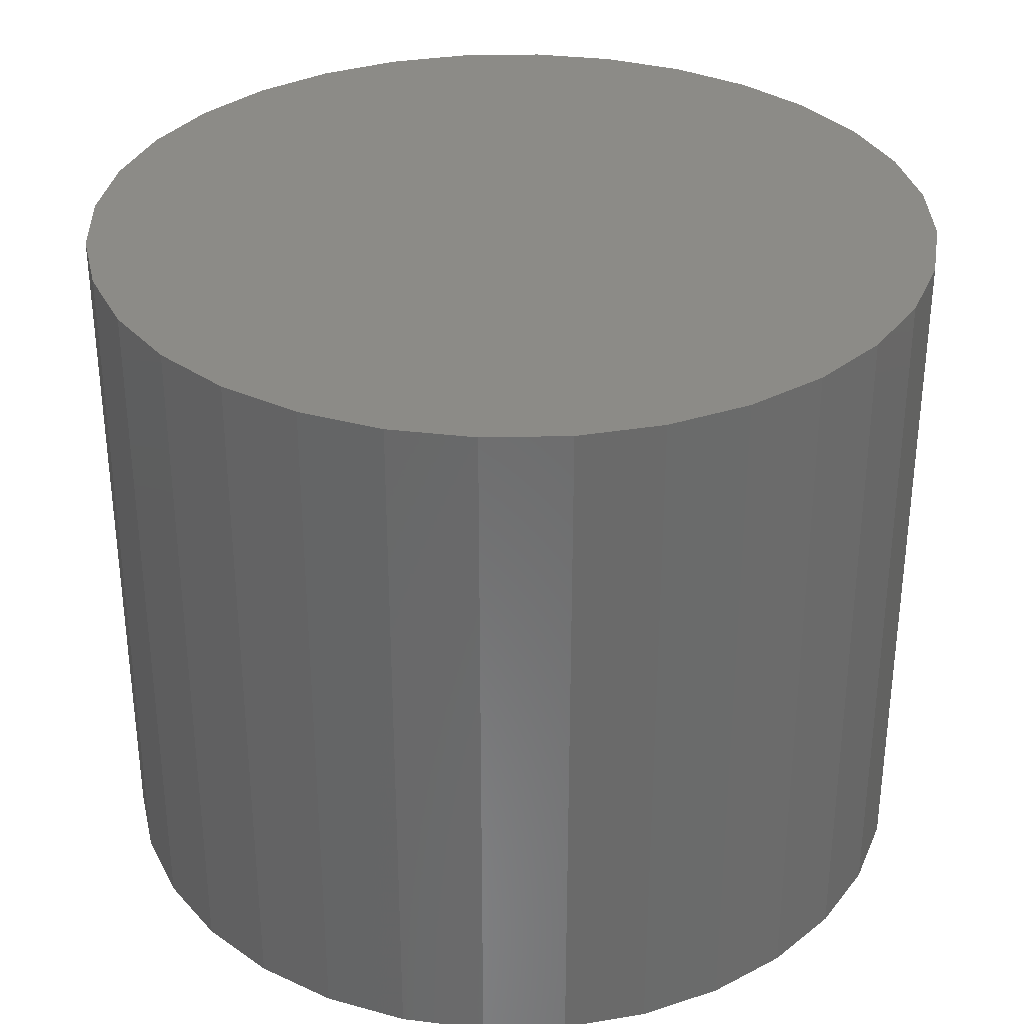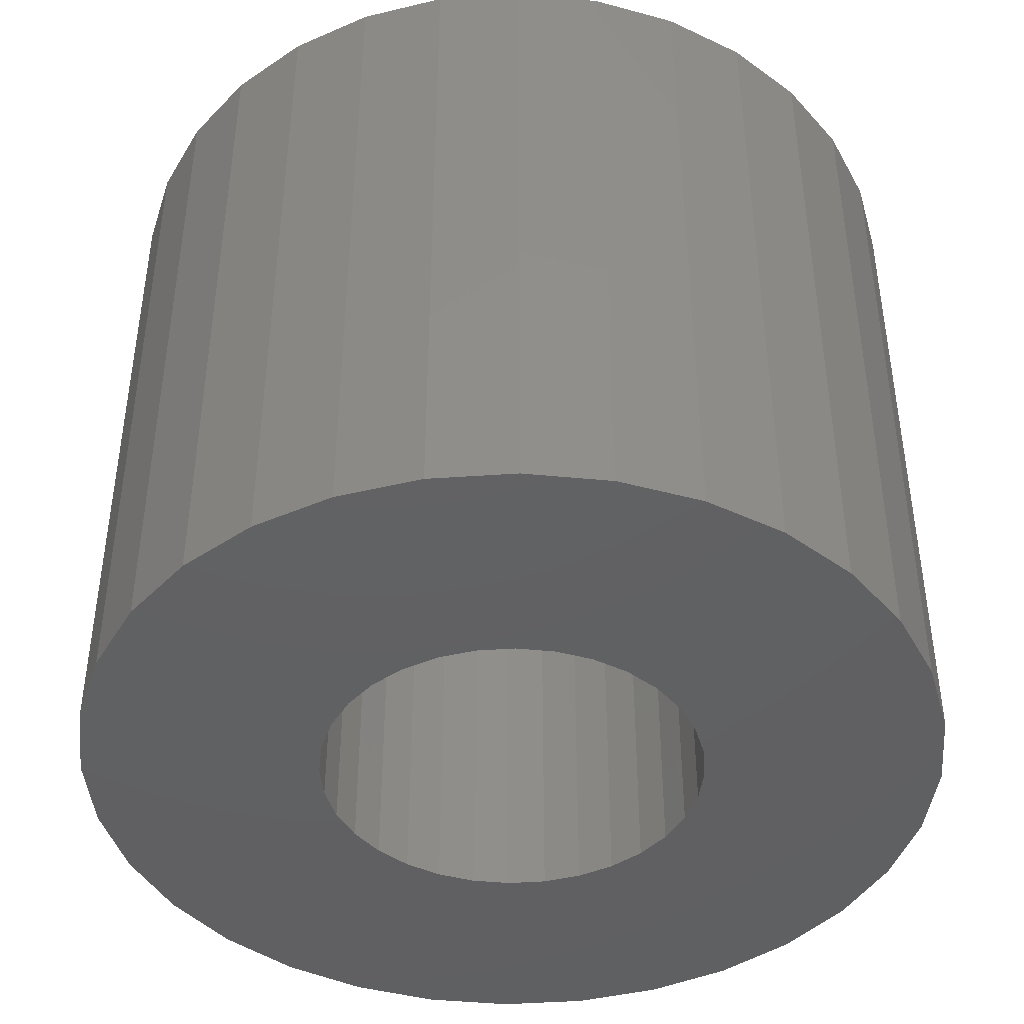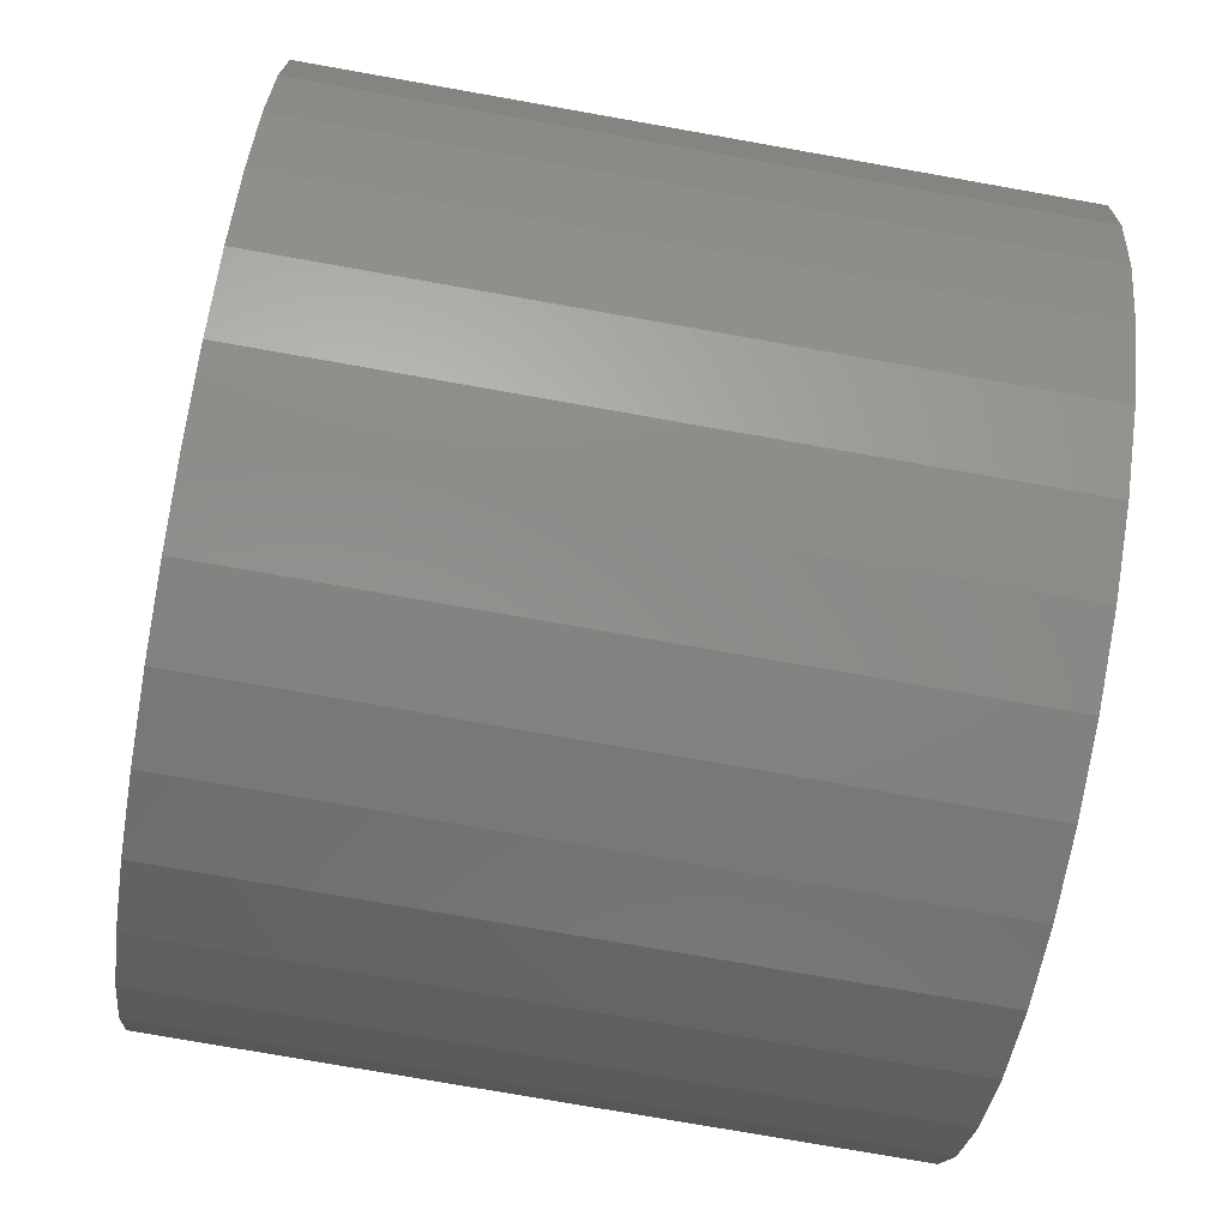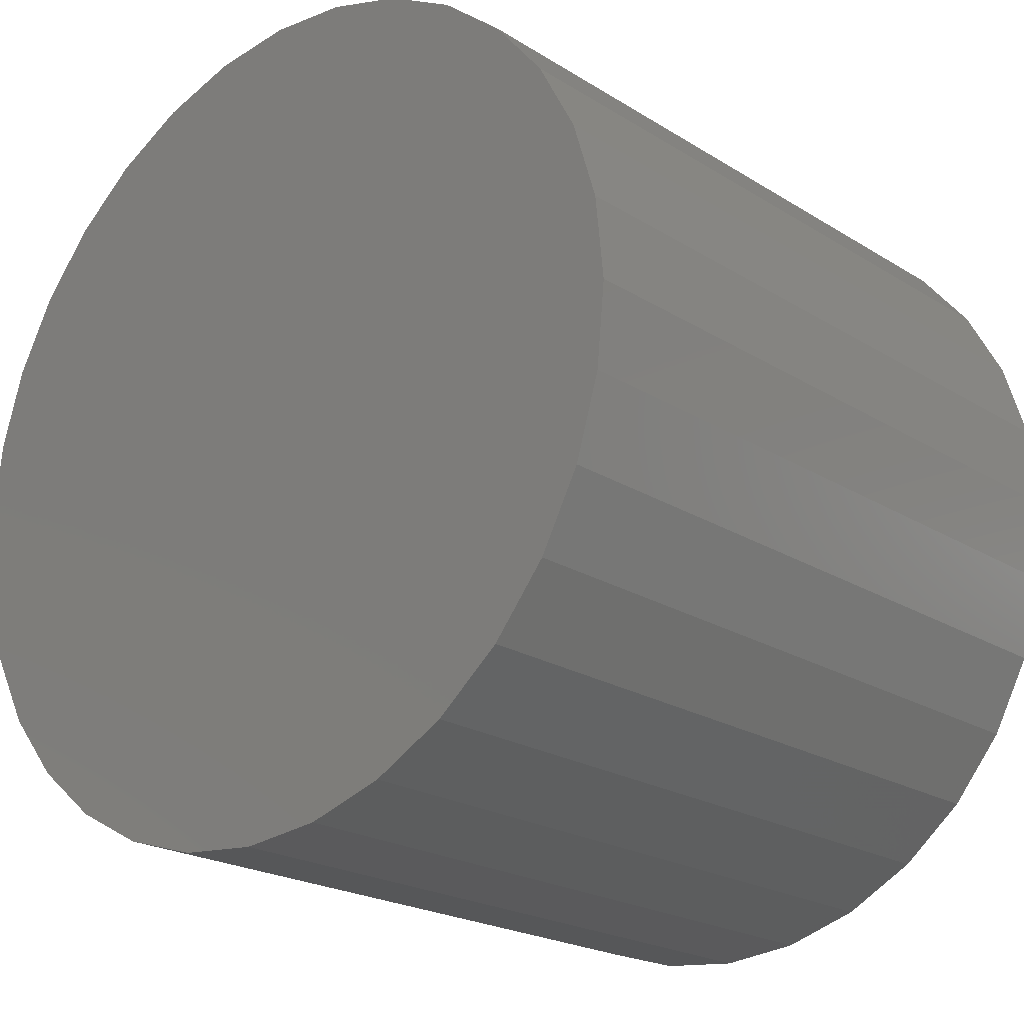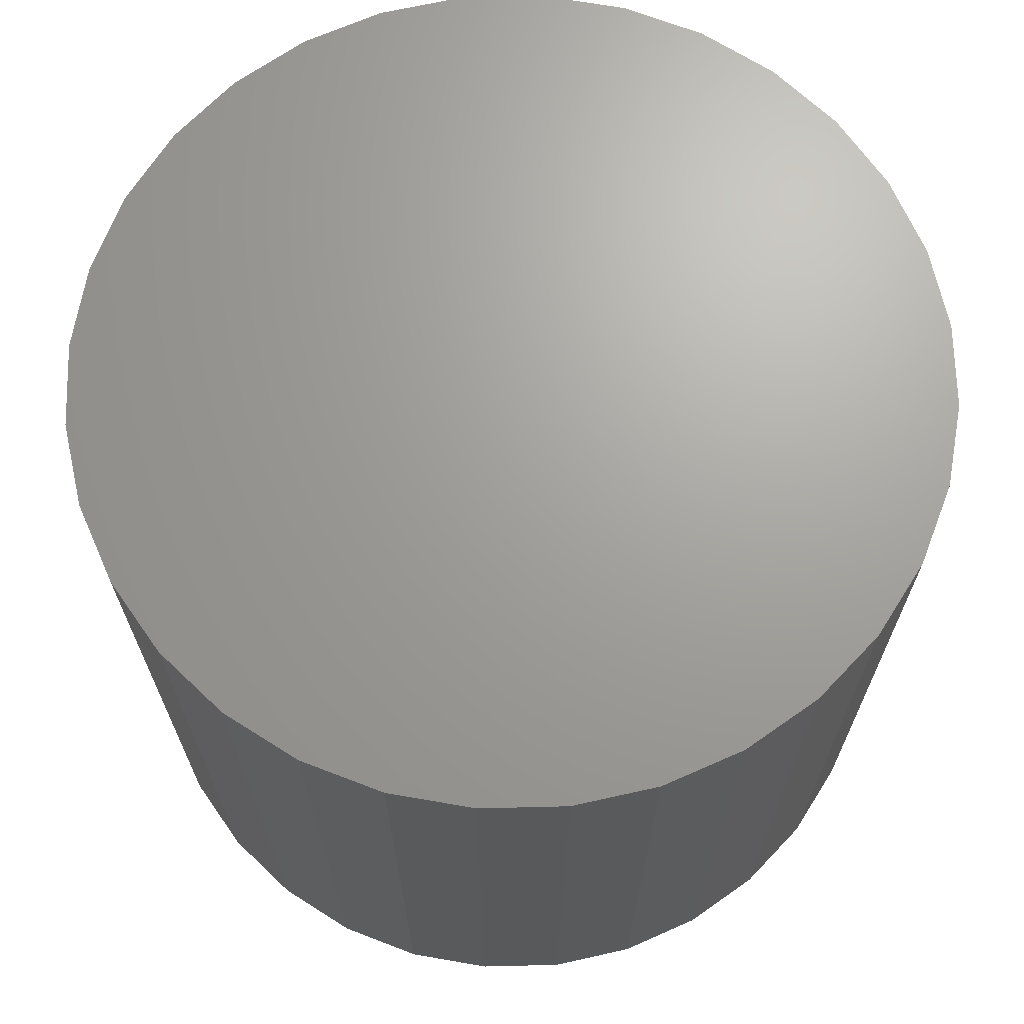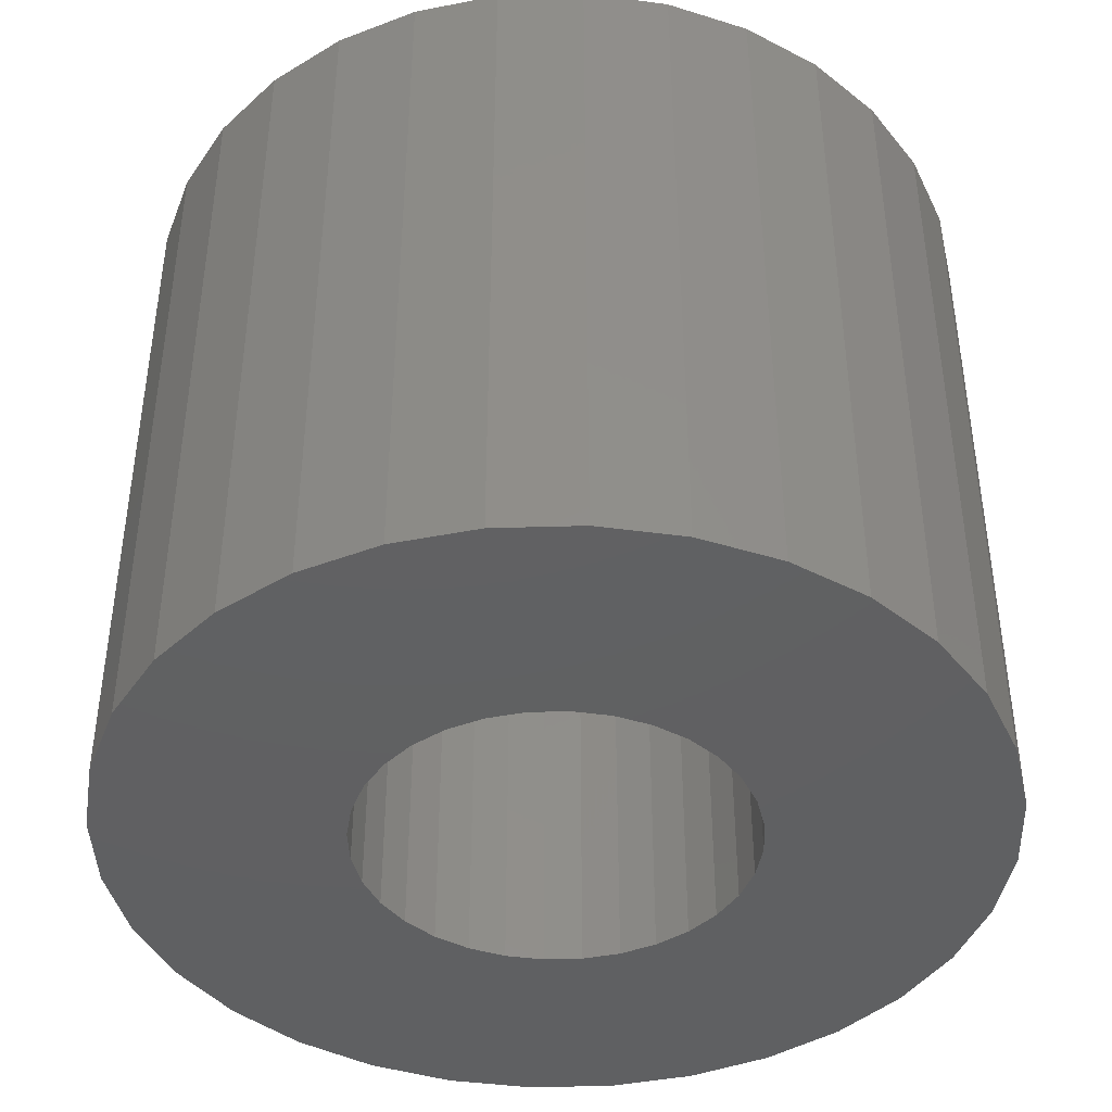
<metadata>
{"format":"stl","ext":"stl","renderer":"f3d","projection":"perspective","resolution":1024,"background":"white","views":[{"elev":33.0,"azim":37.7,"up":"+Z"},{"elev":-43.1,"azim":-57.2,"up":"+Z"},{"elev":-76.7,"azim":80.0,"up":"+Y"},{"elev":-21.4,"azim":42.2,"up":"+Y"},{"elev":68.3,"azim":105.5,"up":"+Z"},{"elev":-42.2,"azim":63.9,"up":"+Z"}]}
</metadata>
<code>
# stl→obj: 128 verts, 252 faces
v 0.6339 0.09896 0
v 0.5938 0.1006 0
v 0.6368 0.1044 0
v 0.6321 0.09302 0
v 0.6321 0.08067 0
v 0.6339 0.07473 0
v 0.5938 0.07304 0
v 0.6368 0.06925 0
v 0.5978 0.05978 0
v 0.6408 0.06445 0
v 0.6456 0.06052 0
v 0.651 0.05759 0
v 0.6044 0.04755 0
v 0.657 0.05579 0
v 0.6855 0.1092 0
v 0.6807 0.1132 0
v 0.7285 0.1139 0
v 0.6895 0.1044 0
v 0.7325 0.1006 0
v 0.6924 0.09896 0
v 0.6942 0.09302 0
v 0.6948 0.08684 0
v 0.6924 0.07473 0
v 0.6942 0.08067 0
v 0.7325 0.07304 0
v 0.6895 0.06925 0
v 0.7285 0.05978 0
v 0.6855 0.06445 0
v 0.6807 0.06052 0
v 0.6753 0.05759 0
v 0.722 0.04755 0
v 0.6693 0.05579 0
v 0.5924 0.08684 0
v 0.6315 0.08684 0
v 0.7339 0.08684 0
v 0.6632 0.1185 0
v 0.6044 0.1261 0
v 0.6131 0.1369 0
v 0.6239 0.1456 0
v 0.6361 0.1522 0
v 0.6494 0.1562 0
v 0.6632 0.1576 0
v 0.677 0.1562 0
v 0.6902 0.1522 0
v 0.7024 0.1456 0
v 0.7132 0.1369 0
v 0.722 0.1261 0
v 0.6693 0.1179 0
v 0.657 0.1179 0
v 0.651 0.1161 0
v 0.5978 0.1139 0
v 0.6456 0.1132 0
v 0.6408 0.1092 0
v 0.6632 0.05518 0
v 0.7132 0.03683 0
v 0.7024 0.02804 0
v 0.6902 0.0215 0
v 0.677 0.01748 0
v 0.6632 0.01612 0
v 0.6494 0.01748 0
v 0.6361 0.0215 0
v 0.6239 0.02804 0
v 0.6131 0.03683 0
v 0.6753 0.1161 0
v 0.6693 0.05579 0.07812
v 0.6753 0.05759 0.07812
v 0.6807 0.06052 0.07812
v 0.6855 0.06445 0.07812
v 0.6895 0.06925 0.07812
v 0.6924 0.07473 0.07812
v 0.6942 0.08067 0.07812
v 0.6948 0.08684 0.07812
v 0.6632 0.05518 0.07812
v 0.657 0.05579 0.07812
v 0.651 0.05759 0.07812
v 0.6456 0.06052 0.07812
v 0.6408 0.06445 0.07812
v 0.6368 0.06925 0.07812
v 0.6339 0.07473 0.07812
v 0.6321 0.08067 0.07812
v 0.6315 0.08684 0.07812
v 0.657 0.1179 0.07812
v 0.651 0.1161 0.07812
v 0.6456 0.1132 0.07812
v 0.6408 0.1092 0.07812
v 0.6368 0.1044 0.07812
v 0.6339 0.09896 0.07812
v 0.6321 0.09302 0.07812
v 0.6632 0.1185 0.07812
v 0.6693 0.1179 0.07812
v 0.6753 0.1161 0.07812
v 0.6807 0.1132 0.07812
v 0.6855 0.1092 0.07812
v 0.6895 0.1044 0.07812
v 0.6924 0.09896 0.07812
v 0.6942 0.09302 0.07812
v 0.7339 0.08684 0.1172
v 0.7325 0.07304 0.1172
v 0.7285 0.05978 0.1172
v 0.722 0.04755 0.1172
v 0.7132 0.03683 0.1172
v 0.7024 0.02804 0.1172
v 0.6902 0.0215 0.1172
v 0.677 0.01748 0.1172
v 0.6632 0.01612 0.1172
v 0.6494 0.01748 0.1172
v 0.6361 0.0215 0.1172
v 0.6239 0.02804 0.1172
v 0.6131 0.03683 0.1172
v 0.6044 0.04755 0.1172
v 0.5978 0.05978 0.1172
v 0.5938 0.07304 0.1172
v 0.5924 0.08684 0.1172
v 0.5938 0.1006 0.1172
v 0.5978 0.1139 0.1172
v 0.6044 0.1261 0.1172
v 0.6131 0.1369 0.1172
v 0.6239 0.1456 0.1172
v 0.6361 0.1522 0.1172
v 0.6494 0.1562 0.1172
v 0.6632 0.1576 0.1172
v 0.677 0.1562 0.1172
v 0.6902 0.1522 0.1172
v 0.7024 0.1456 0.1172
v 0.7132 0.1369 0.1172
v 0.722 0.1261 0.1172
v 0.7285 0.1139 0.1172
v 0.7325 0.1006 0.1172
f 1 2 3
f 2 1 4
f 5 6 7
f 7 6 8
f 8 9 7
f 9 8 10
f 11 9 10
f 9 11 12
f 12 13 9
f 13 12 14
f 15 16 17
f 18 15 17
f 19 18 17
f 19 20 18
f 21 20 19
f 21 19 22
f 23 24 25
f 26 23 25
f 27 26 25
f 28 26 27
f 29 28 27
f 30 29 27
f 31 30 27
f 32 30 31
f 33 2 4
f 33 4 34
f 33 34 5
f 33 5 7
f 35 25 24
f 35 24 22
f 35 22 19
f 36 37 38
f 36 38 39
f 36 39 40
f 36 40 41
f 36 41 42
f 36 42 43
f 36 43 44
f 36 44 45
f 36 45 46
f 36 46 47
f 36 47 48
f 37 36 49
f 37 49 50
f 37 50 51
f 51 50 52
f 51 52 53
f 51 53 3
f 51 3 2
f 54 32 31
f 54 31 55
f 54 55 56
f 54 56 57
f 54 57 58
f 54 58 59
f 54 59 60
f 54 60 61
f 54 61 62
f 54 62 63
f 54 63 13
f 54 13 14
f 47 17 16
f 47 16 64
f 47 64 48
f 54 65 32
f 32 65 66
f 32 66 30
f 30 66 67
f 30 67 29
f 29 67 68
f 29 68 28
f 28 68 69
f 28 69 26
f 26 69 70
f 26 70 23
f 23 70 71
f 23 71 24
f 24 71 72
f 24 72 22
f 65 54 73
f 73 54 14
f 73 14 74
f 74 14 12
f 74 12 75
f 75 12 11
f 75 11 76
f 76 11 10
f 76 10 77
f 77 10 8
f 77 8 78
f 78 8 6
f 78 6 79
f 79 6 5
f 79 5 80
f 80 5 34
f 80 34 81
f 36 82 49
f 49 82 83
f 49 83 50
f 50 83 84
f 50 84 52
f 52 84 85
f 52 85 53
f 53 85 86
f 53 86 3
f 3 86 87
f 3 87 1
f 1 87 88
f 1 88 4
f 4 88 81
f 4 81 34
f 82 36 89
f 89 36 48
f 89 48 90
f 90 48 64
f 90 64 91
f 91 64 16
f 91 16 92
f 92 16 15
f 92 15 93
f 93 15 18
f 93 18 94
f 94 18 20
f 94 20 95
f 95 20 21
f 95 21 96
f 96 21 22
f 96 22 72
f 35 97 25
f 25 97 98
f 25 98 27
f 27 98 99
f 27 99 31
f 31 99 100
f 31 100 55
f 55 100 101
f 55 101 56
f 56 101 102
f 56 102 57
f 57 102 103
f 57 103 58
f 58 103 104
f 58 104 59
f 59 104 105
f 59 105 60
f 60 105 106
f 60 106 61
f 61 106 107
f 61 107 62
f 62 107 108
f 62 108 63
f 63 108 109
f 63 109 13
f 13 109 110
f 13 110 9
f 9 110 111
f 9 111 7
f 7 111 112
f 7 112 33
f 33 112 113
f 33 113 2
f 2 113 114
f 2 114 51
f 51 114 115
f 51 115 37
f 37 115 116
f 37 116 38
f 38 116 117
f 38 117 39
f 39 117 118
f 39 118 40
f 40 118 119
f 40 119 41
f 41 119 120
f 41 120 42
f 42 120 121
f 42 121 43
f 43 121 122
f 43 122 44
f 44 122 123
f 44 123 45
f 45 123 124
f 45 124 46
f 46 124 125
f 46 125 47
f 47 125 126
f 47 126 17
f 17 126 127
f 17 127 19
f 19 127 128
f 19 128 35
f 35 128 97
f 120 122 121
f 122 120 119
f 122 119 123
f 123 119 118
f 123 118 124
f 124 118 117
f 124 117 125
f 125 117 116
f 125 116 126
f 100 109 101
f 101 109 108
f 101 108 102
f 102 108 107
f 102 107 103
f 103 107 106
f 103 106 104
f 104 106 105
f 126 116 127
f 127 116 115
f 127 115 128
f 128 115 114
f 128 114 97
f 97 114 113
f 97 113 98
f 98 113 112
f 98 112 99
f 99 112 111
f 99 111 100
f 100 111 110
f 100 110 109
f 83 82 89
f 83 89 90
f 91 83 90
f 84 83 91
f 92 84 91
f 85 84 92
f 93 85 92
f 86 85 93
f 94 86 93
f 87 86 94
f 95 87 94
f 88 87 95
f 96 88 95
f 70 79 71
f 78 79 70
f 69 78 70
f 77 78 69
f 68 77 69
f 76 77 68
f 67 76 68
f 75 76 67
f 66 75 67
f 74 75 66
f 73 74 66
f 65 73 66
f 79 80 71
f 71 80 81
f 71 81 72
f 72 81 88
f 72 88 96

</code>
